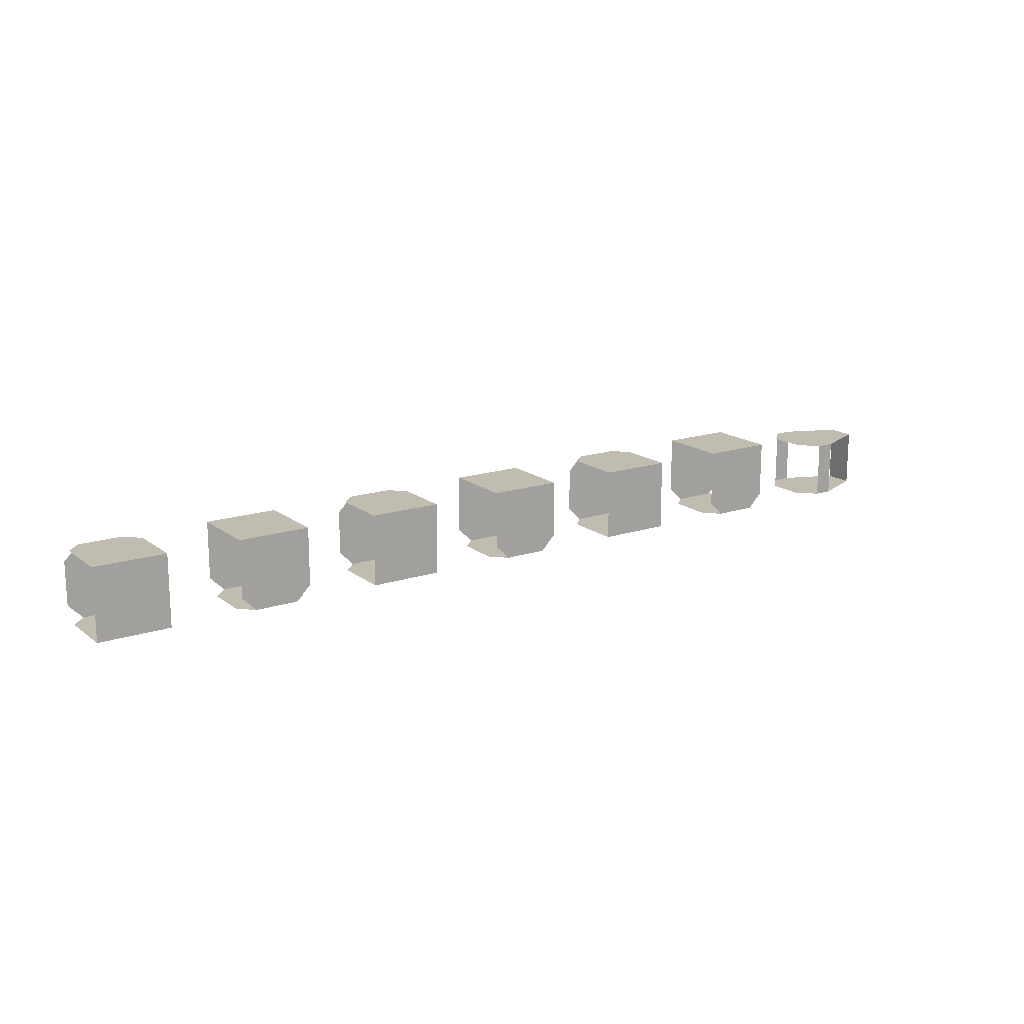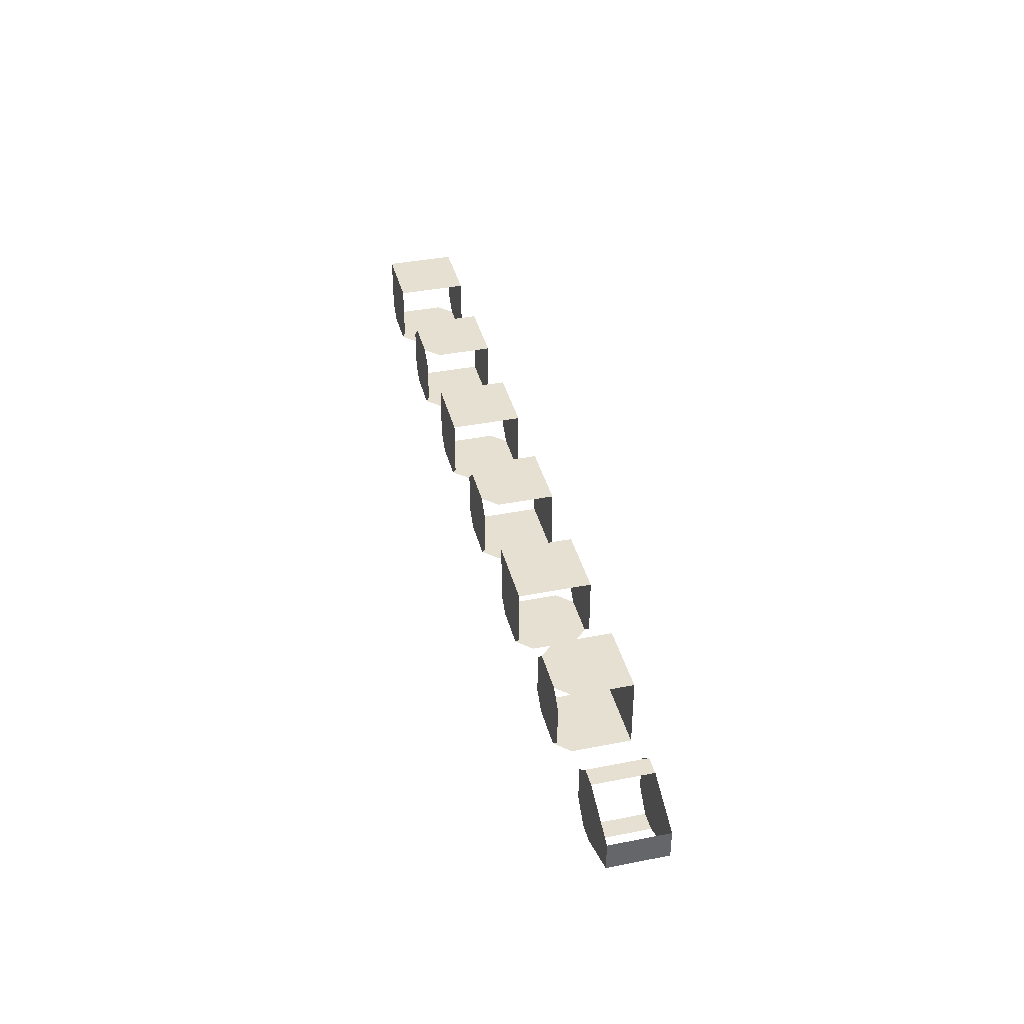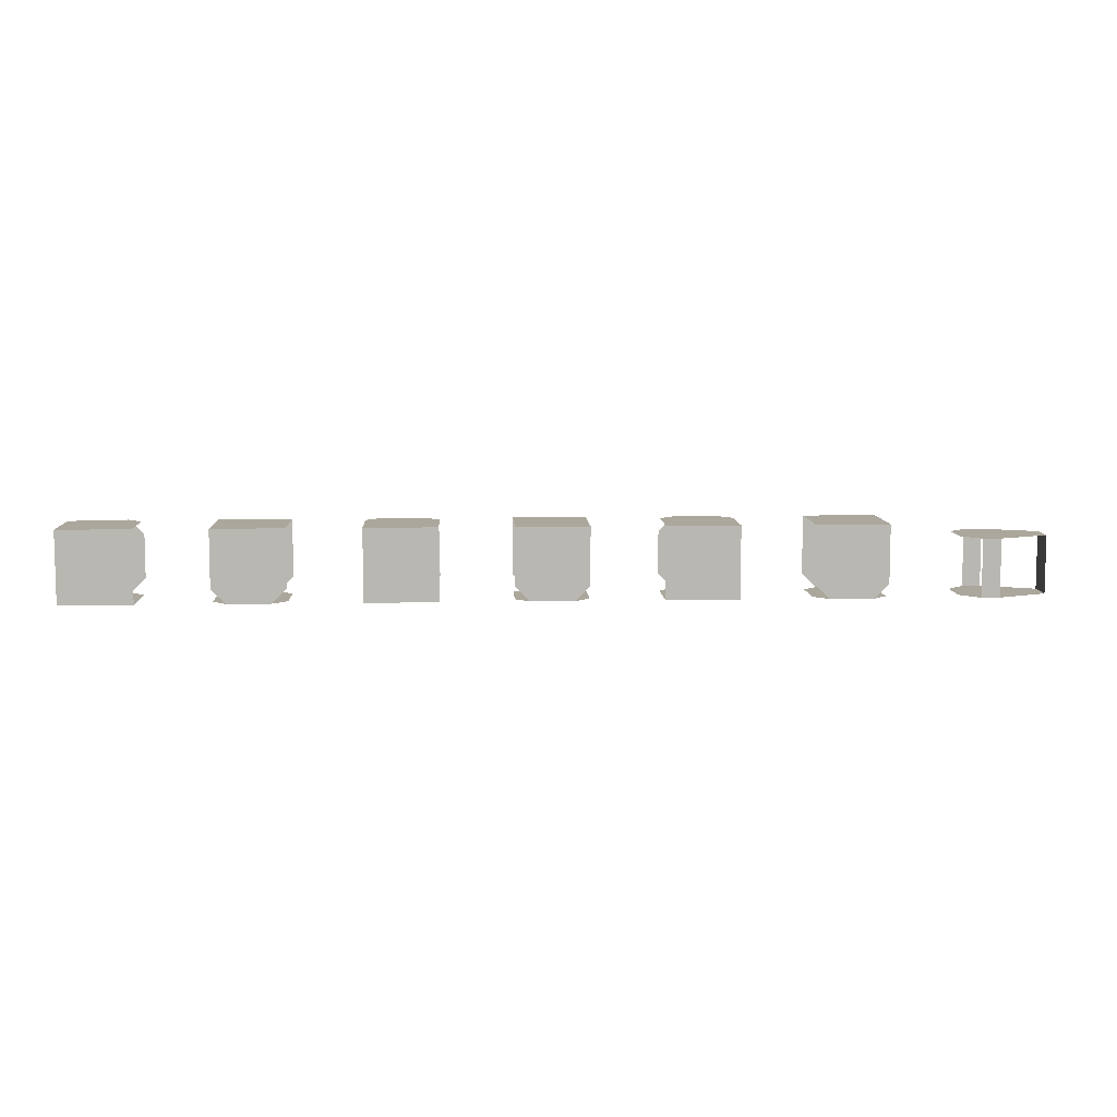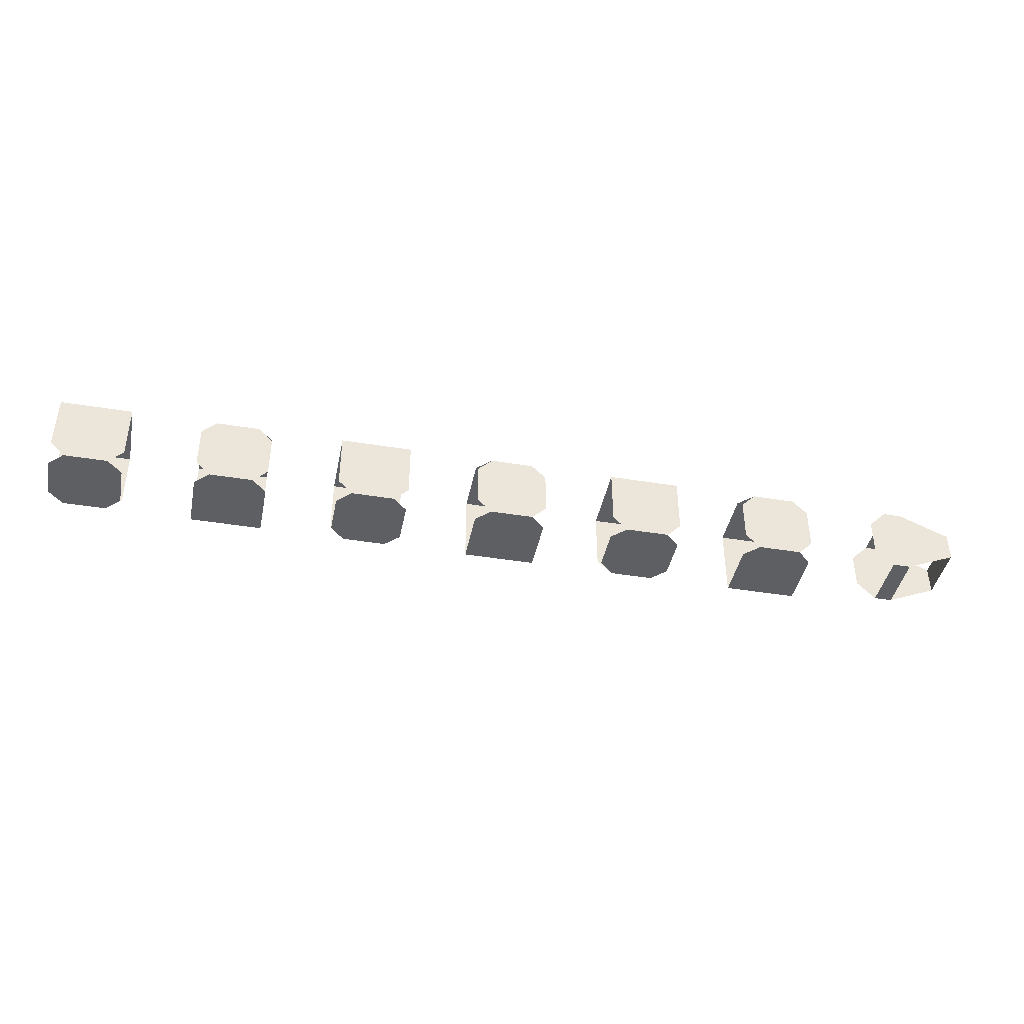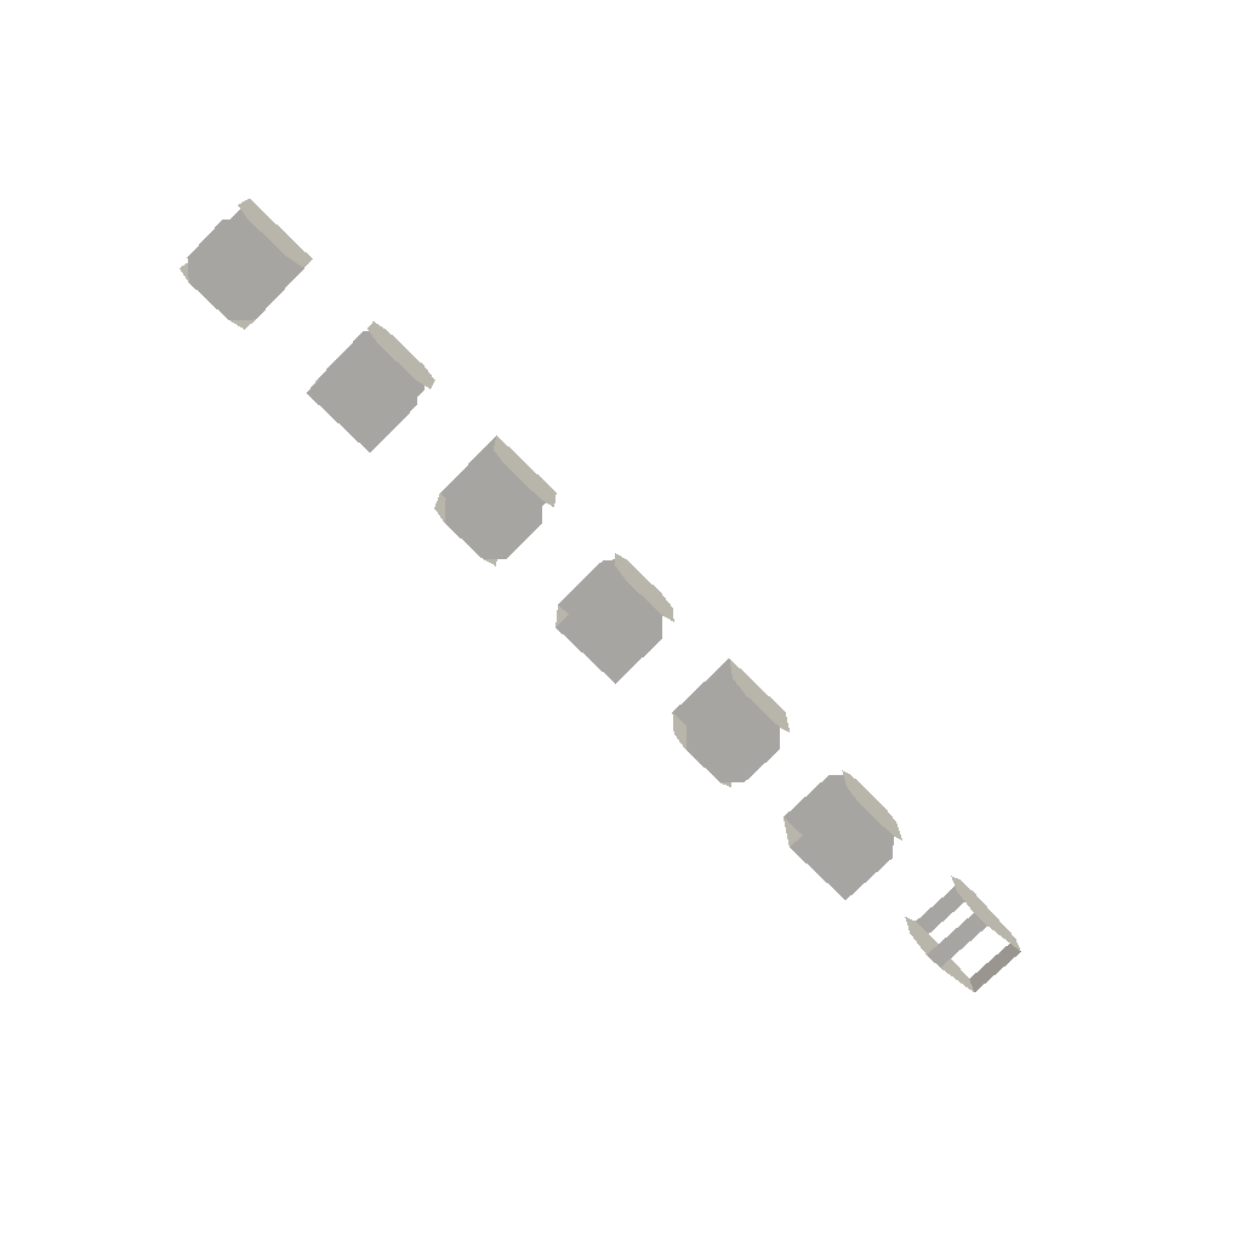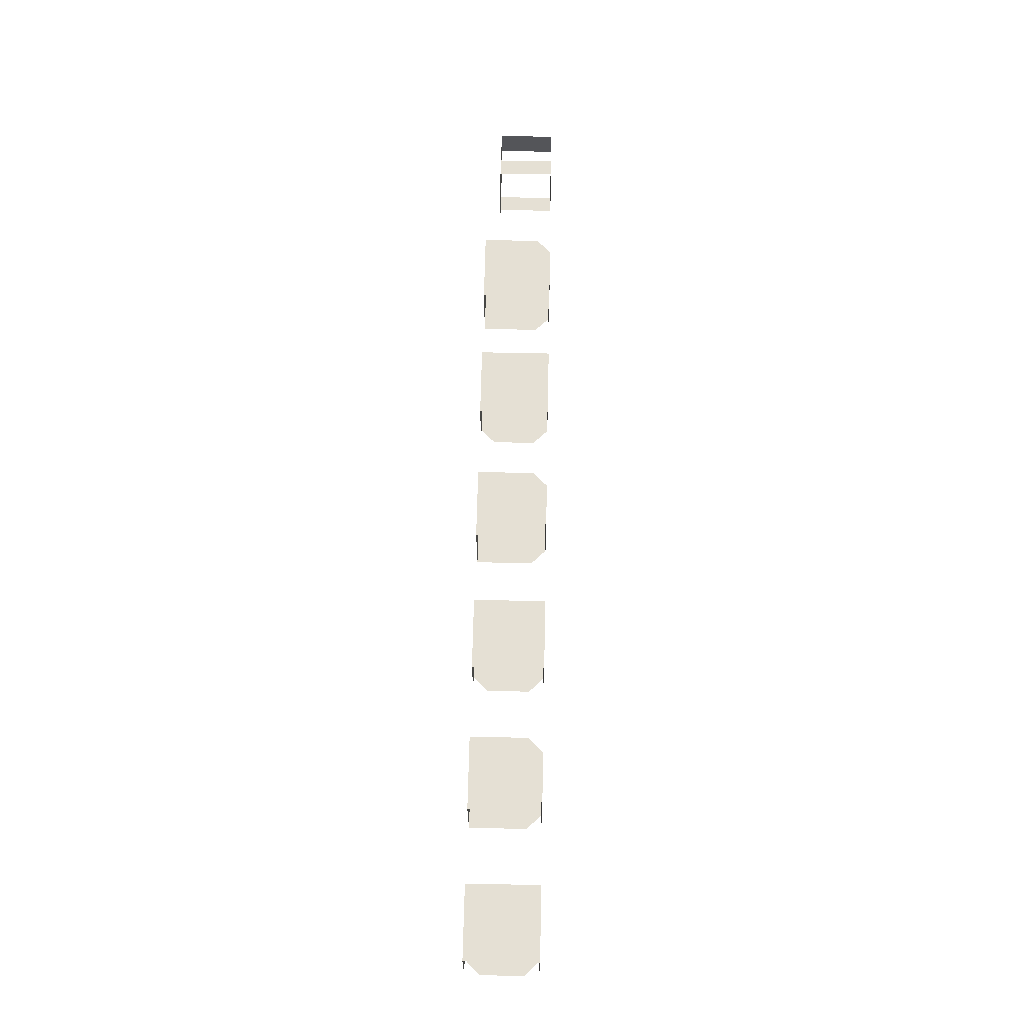
<metadata>
{"format":"obj","ext":"obj","renderer":"f3d","projection":"perspective","resolution":1024,"background":"white","views":[{"elev":16.5,"azim":-33.9,"up":"+Y"},{"elev":38.5,"azim":76.0,"up":"+Z"},{"elev":8.4,"azim":-2.9,"up":"+Y"},{"elev":-41.8,"azim":-11.2,"up":"+Z"},{"elev":-73.6,"azim":-44.7,"up":"+Z"},{"elev":65.3,"azim":-88.8,"up":"+Z"}]}
</metadata>
<code>
v 	0	1	0
v	0	0.2	0
v	0.2	0	0
v	0.8	0	0
v	1	0.2	0
v	1	1	0
f 1 2 3 4 5 6
v	0	1	0
v	0	1	1
v	1	1	1
v	1	1	0
f 7 8 9 10
v 	0	1	1
v	0	0.2	1
v	0.2	0	1
v	0.8	0	1
v	1	0.2	1
v	1	1	1
f 11 12 13 14 15 16
v	0	0	0.2
v	0	0	0.8
v	0.2	0	1
v	0.8	0	1
v	1	0	0.8
v	1	0	0.2
v	0.8	0	0
v	0.2	0	0
v	0	0	0.2
f 17 18 19 20 21 22 23 24 25
v 	-2	0	1
v	-2	0	0.2
v	-1.8	0	0
v	-1.2	0	0
v	-1	0	0.2
v	-1	0	1
f 26 27 28 29 30 31
v	-2	0	1
v	-1	0	1
v	-1	1	1
v	-2	1	1
f 32 33 34 35
v 	-2	1	1
v	-2	1	0.2
v	-1.8	1	0
v	-1.2	1	0
v	-1	1	0.2
v	-1	1	1
f 36 37 38 39 40 41
v	-1.8	0	0
v	-1.2	0	0
v	-1	0.2	0
v	-1	0.8	0
v	-1.2	1	0
v	-1.8	1	0
v	-2	0.8	0
v	-2	0.2	0
v	-1.8	0	0
f 42 43 44 45 46 47 48 49 50
v 	-4	1	0
v	-4	0.2	0
v	-3.8	0	0
v	-3.2	0	0
v	-3	0.2	0
v	-3	1	0
f 51 52 53 54 55 56
v	-4	1	0
v	-4	1	1
v	-3	1	1
v	-3	1	0
f 57 58 59 60
v 	-4	1	1
v	-4	0.2	1
v	-3.8	0	1
v	-3.2	0	1
v	-3	0.2	1
v	-3	1	1
f 61 62 63 64 65 66
v	-4	0	0.2
v	-4	0	0.8
v	-3.8	0	1
v	-3.2	0	1
v	-3	0	0.8
v	-3	0	0.2
v	-3.2	0	0
v	-3.8	0	0
v	-4	0	0.2
f 67 68 69 70 71 72 73 74 75
v 	-6	0	1
v	-6	0	0.2
v	-5.8	0	0
v	-5.2	0	0
v	-5	0	0.2
v	-5	0	1
f 76 77 78 79 80 81
v	-6	0	1
v	-5	0	1
v	-5	1	1
v	-6	1	1
f 82 83 84 85
v 	-6	1	1
v	-6	1	0.2
v	-5.8	1	0
v	-5.2	1	0
v	-5	1	0.2
v	-5	1	1
f 86 87 88 89 90 91
v	-5.8	0	0
v	-5.2	0	0
v	-5	0.2	0
v	-5	0.8	0
v	-5.2	1	0
v	-5.8	1	0
v	-6	0.8	0
v	-6	0.2	0
v	-5.8	0	0
f 92 93 94 95 96 97 98 99 100
v 	-8	1	0
v	-8	0.2	0
v	-7.8	0	0
v	-7.2	0	0
v	-7	0.2	0
v	-7	1	0
f 101 102 103 104 105 106
v	-8	1	0
v	-8	1	1
v	-7	1	1
v	-7	1	0
f 107 108 109 110
v 	-8	1	1
v	-8	0.2	1
v	-7.8	0	1
v	-7.2	0	1
v	-7	0.2	1
v	-7	1	1
f 111 112 113 114 115 116
v	-8	0	0.2
v	-8	0	0.8
v	-7.8	0	1
v	-7.2	0	1
v	-7	0	0.8
v	-7	0	0.2
v	-7.2	0	0
v	-7.8	0	0
v	-8	0	0.2
f 117 118 119 120 121 122 123 124 125
v 	-10	0	1
v	-10	0	0.2
v	-9.8	0	0
v	-9.2	0	0
v	-9	0	0.2
v	-9	0	1
f 126 127 128 129 130 131
v	-10	0	1
v	-9	0	1
v	-9	1	1
v	-10	1	1
f 132 133 134 135
v 	-10	1	1
v	-10	1	0.2
v	-9.8	1	0
v	-9.2	1	0
v	-9	1	0.2
v	-9	1	1
f 136 137 138 139 140 141
v	-9.8	0	0
v	-9.2	0	0
v	-9	0.2	0
v	-9	0.8	0
v	-9.2	1	0
v	-9.8	1	0
v	-10	0.8	0
v	-10	0.2	0
v	-9.8	0	0
f 142 143 144 145 146 147 148 149 150
v	2	0	0.25
v	2.25	0	0
v	2.5	0	0
v	3.2	0	0.3
v	3.2	0	0.7
v	2.5	0	1
v	2.25	0	1
v	2	0	0.75
v	3.2	0	0.3
v	3.2	0.8	0.3
v	3.2	0.8	0.7
v	3.2	0	0.7
v	2	0.8	0.25
v	2.25	0.8	0
v	2.5	0.8	0
v	3.2	0.8	0.3
v	3.2	0.8	0.7
v	2.5	0.8	1
v	2.25	0.8	1
v	2	0.8	0.75
v	2.25	0	1
v	2.5	0	1
v	2.5	0.8	1
v	2.25	0.8	1
v	2.25	0	0
v	2.5	0	0
v	2.5	0.8	0
v	2.25	0.8	0
f 151 152 153 154 155 156 157 158
f 159 160 161 162
f 163 164 165 166 167 168 169 170
f 171 172 173 174
f 175 176 177 178
f 179 180 181 182 183 184 185 186

</code>
